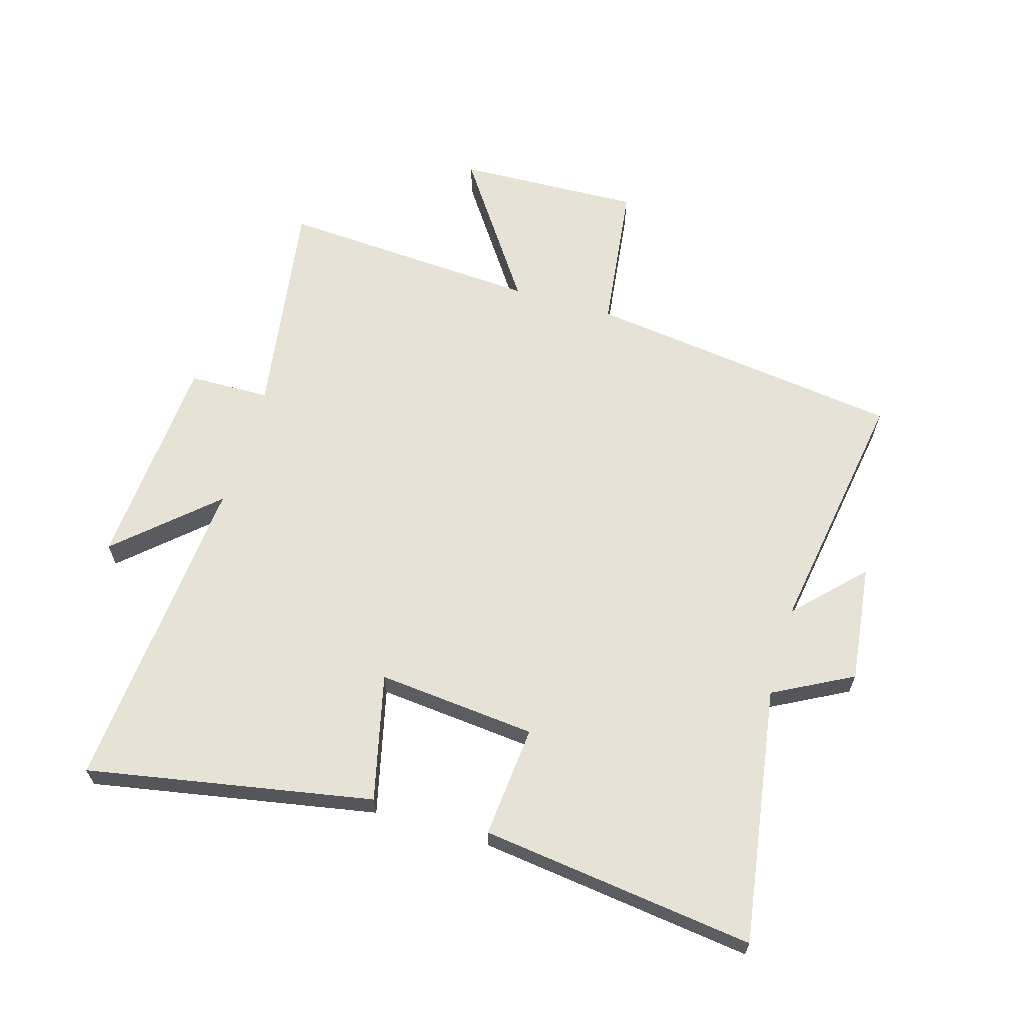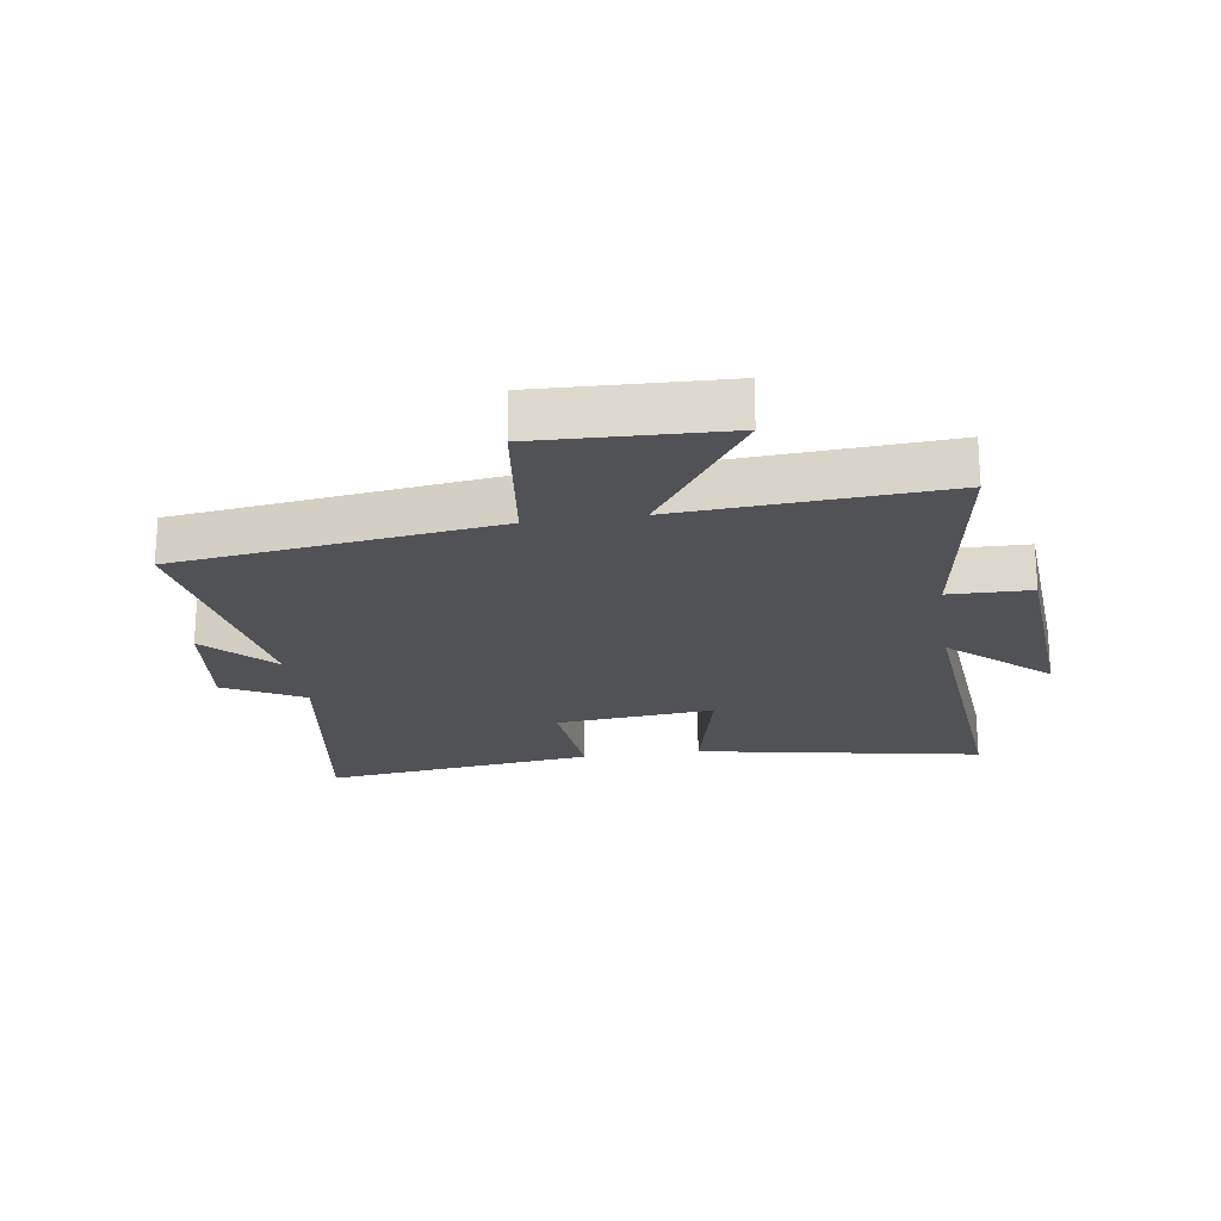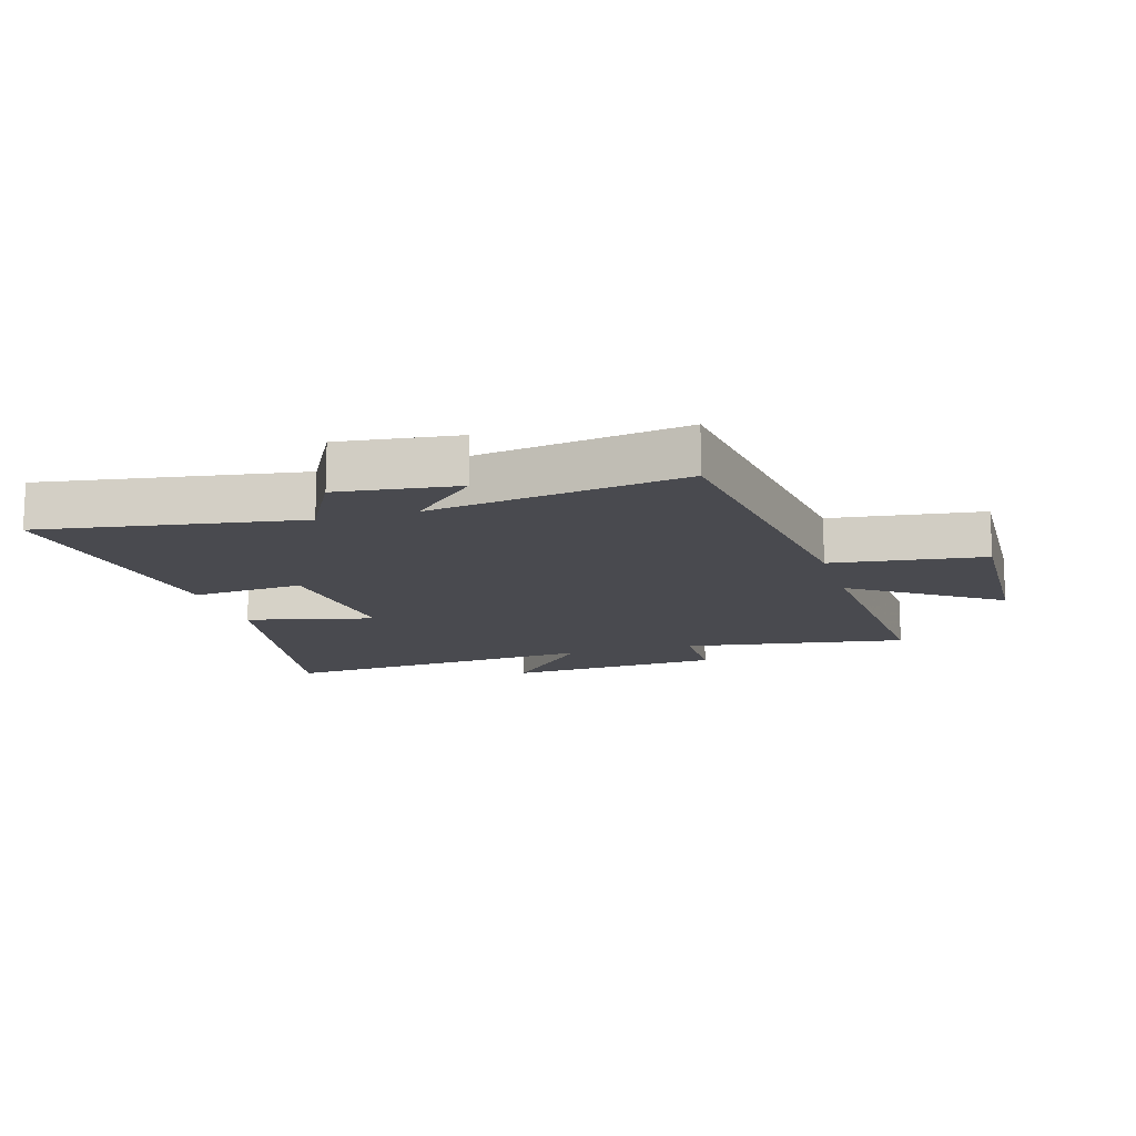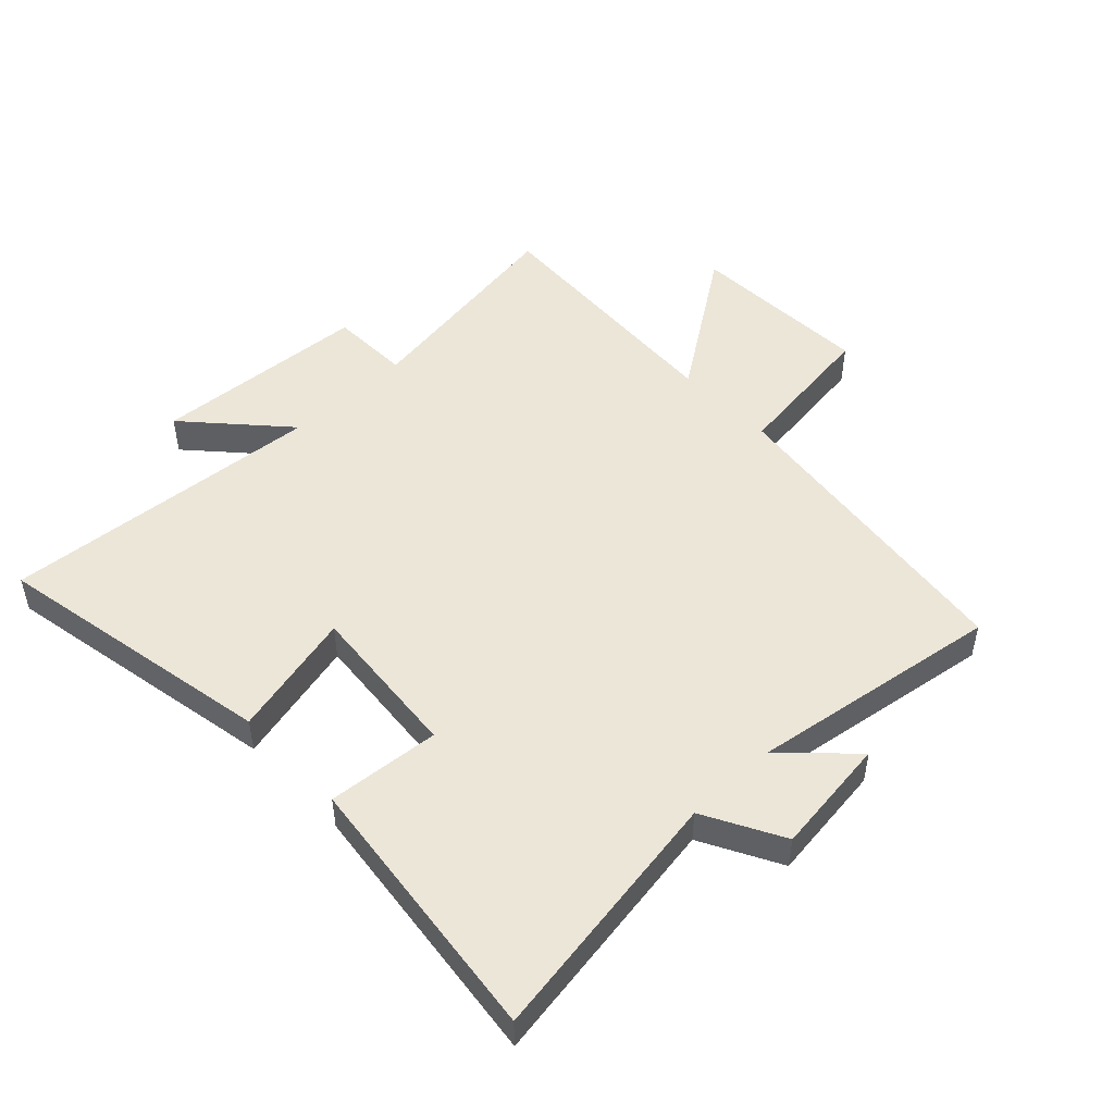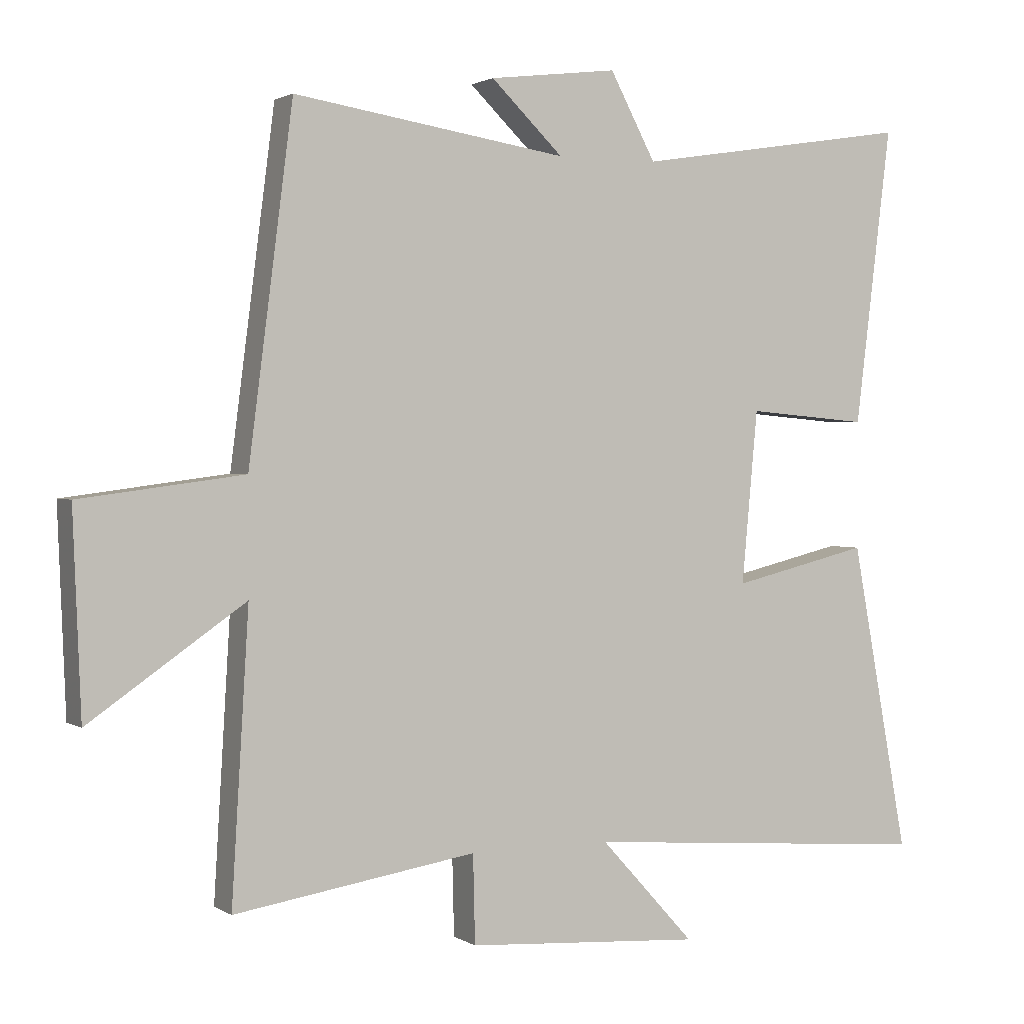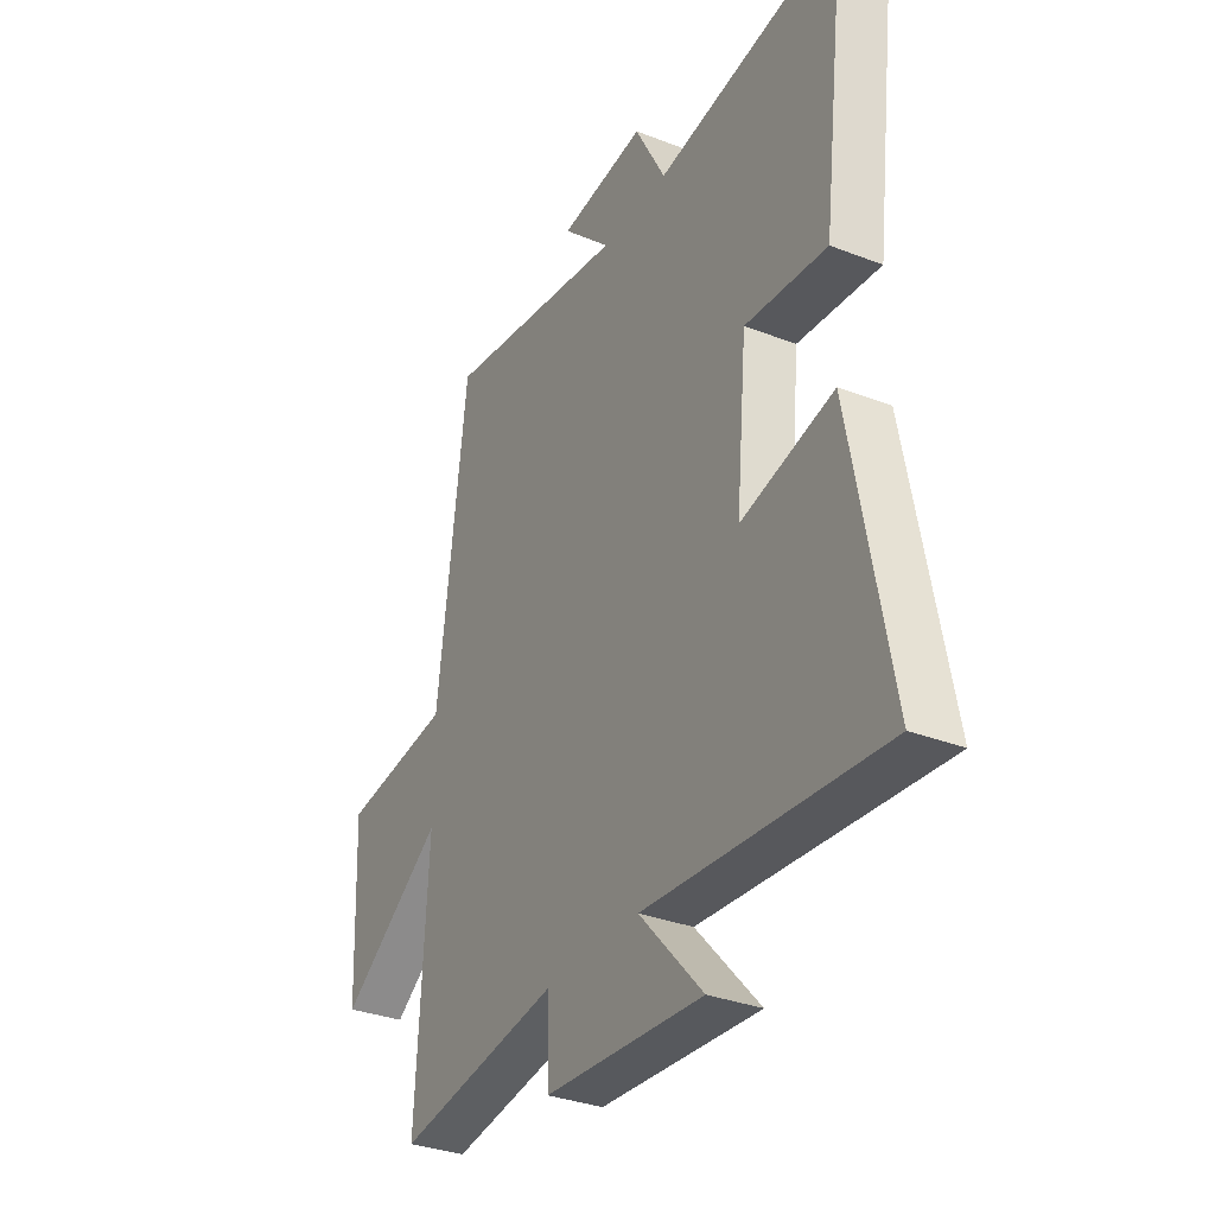
<metadata>
{"format":"obj","ext":"obj","renderer":"f3d","projection":"perspective","resolution":1024,"background":"white","views":[{"elev":63.9,"azim":-73.4,"up":"+Y"},{"elev":-21.3,"azim":98.6,"up":"+Y"},{"elev":-13.6,"azim":16.6,"up":"+Y"},{"elev":49.3,"azim":-43.7,"up":"+Y"},{"elev":1.7,"azim":153.2,"up":"+Z"},{"elev":-32.8,"azim":-118.2,"up":"+Z"}]}
</metadata>
<code>
v -0.555 0.07 0.566
v -0.135 0.07 0.5
v -0.066 0.07 0.629
v 0.128 0.07 0.605
v 0.019 0.07 0.5
v 0.433 0.07 0.564
v 0.5 0.07 0.044
v 0.747 0.07 0.012
v 0.735 0.07 -0.29
v 0.5 0.07 -0.128
v 0.526 0.07 -0.557
v 0.16 0.07 -0.5
v 0.157 0.07 -0.633
v -0.199 0.07 -0.657
v -0.056 0.07 -0.5
v -0.587 0.07 -0.543
v -0.5 0.07 -0.076
v -0.292 0.07 -0.126
v -0.316 0.07 0.134
v -0.5 0.07 0.118
v -0.555 0 0.566
v -0.135 0 0.5
v -0.066 0 0.629
v 0.128 0 0.605
v 0.019 0 0.5
v 0.433 0 0.564
v 0.5 0 0.044
v 0.747 0 0.012
v 0.735 0 -0.29
v 0.5 0 -0.128
v 0.526 0 -0.557
v 0.16 0 -0.5
v 0.157 0 -0.633
v -0.199 0 -0.657
v -0.056 0 -0.5
v -0.587 0 -0.543
v -0.5 0 -0.076
v -0.292 0 -0.126
v -0.316 0 0.134
v -0.5 0 0.118
f 19 20 1 2
f 18 19 2 3
f 15 16 17 18
f 15 18 3
f 12 13 14 15
f 12 15 3
f 10 11 12
f 7 8 9 10
f 5 6 7 10
f 5 10 12
f 3 4 5
f 3 5 12
f 22 21 40 39
f 23 22 39 38
f 38 37 36 35
f 23 38 35
f 35 34 33 32
f 23 35 32
f 32 31 30
f 30 29 28 27
f 30 27 26 25
f 32 30 25
f 25 24 23
f 32 25 23
f 1 21 22 2
f 2 22 23 3
f 3 23 24 4
f 4 24 25 5
f 5 25 26 6
f 6 26 27 7
f 7 27 28 8
f 8 28 29 9
f 9 29 30 10
f 10 30 31 11
f 11 31 32 12
f 12 32 33 13
f 13 33 34 14
f 14 34 35 15
f 15 35 36 16
f 16 36 37 17
f 17 37 38 18
f 18 38 39 19
f 19 39 40 20
f 20 40 21 1

</code>
